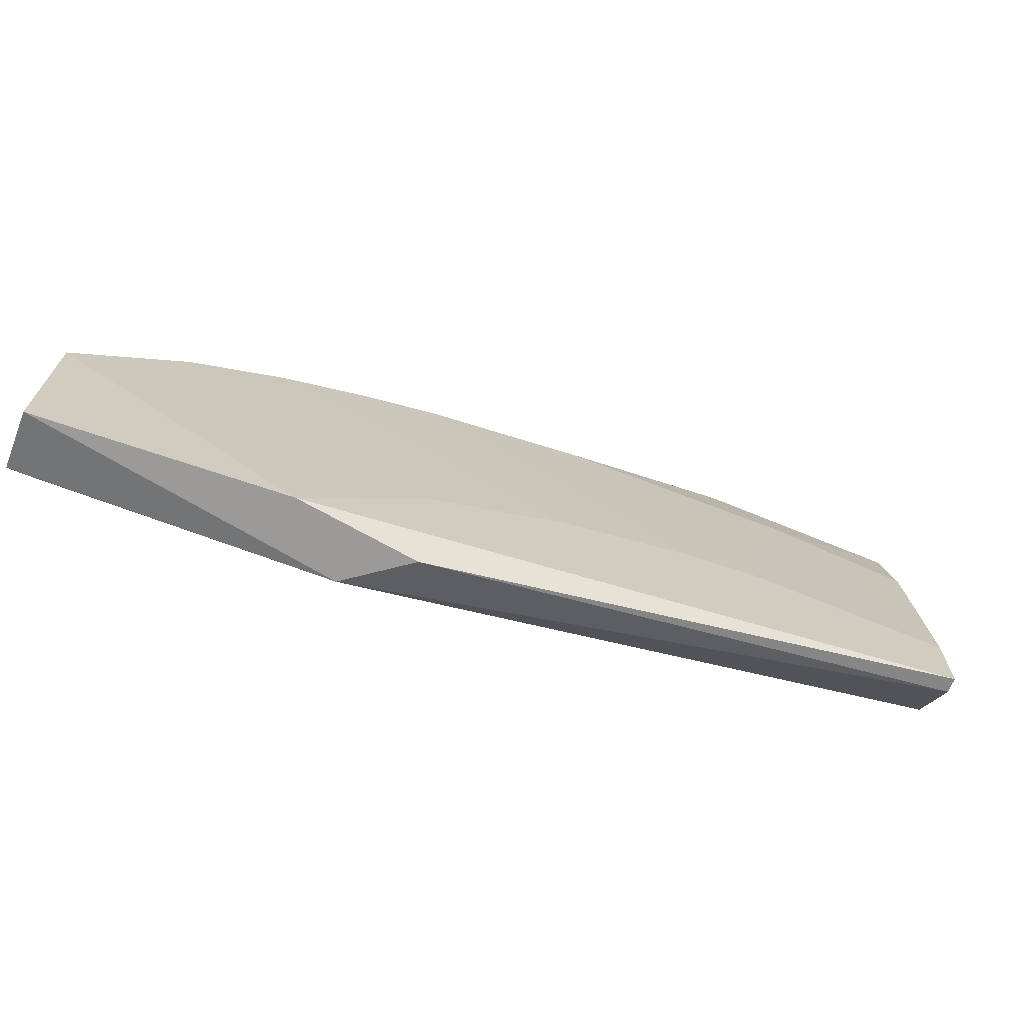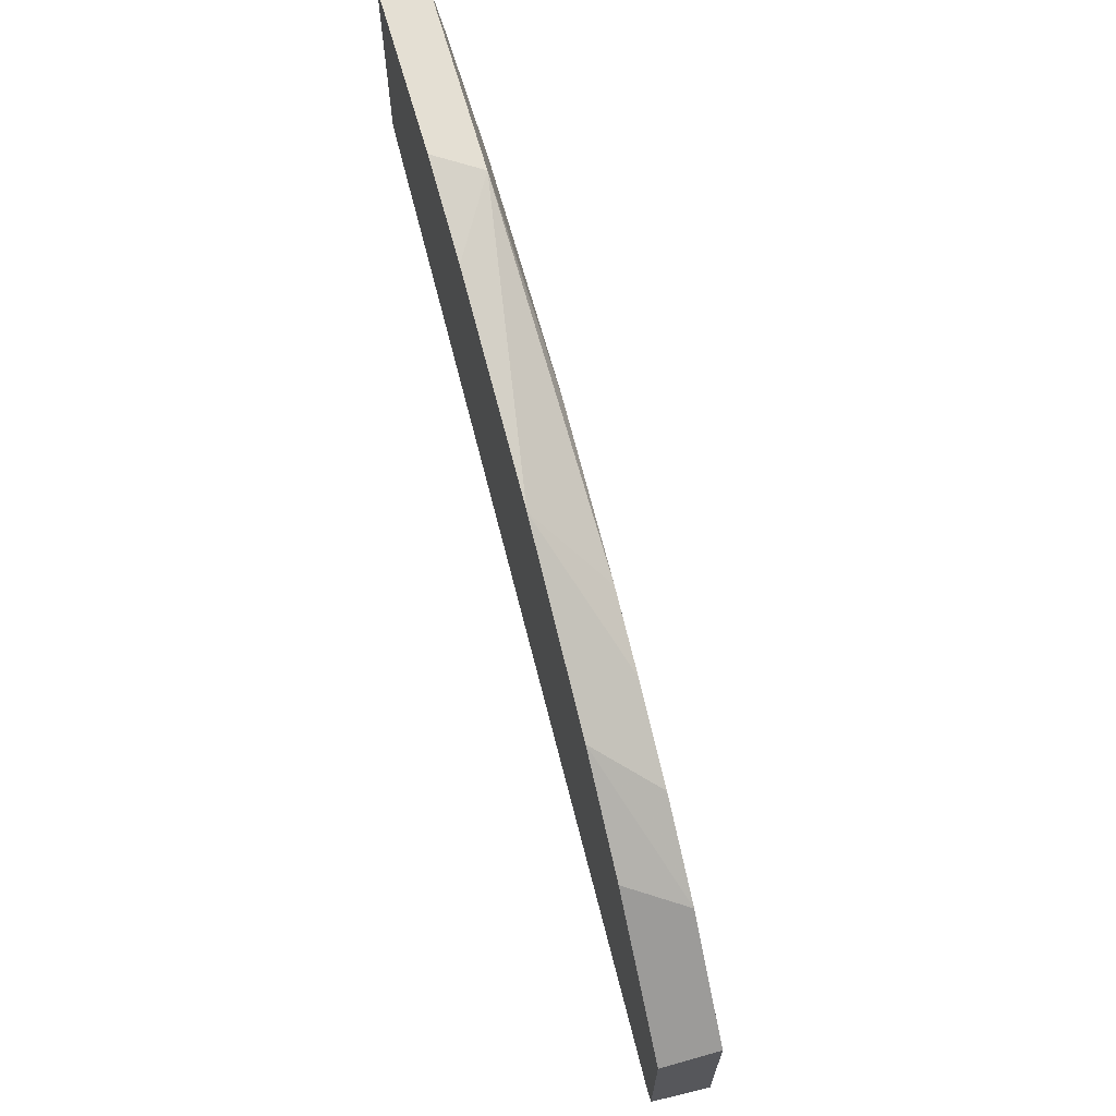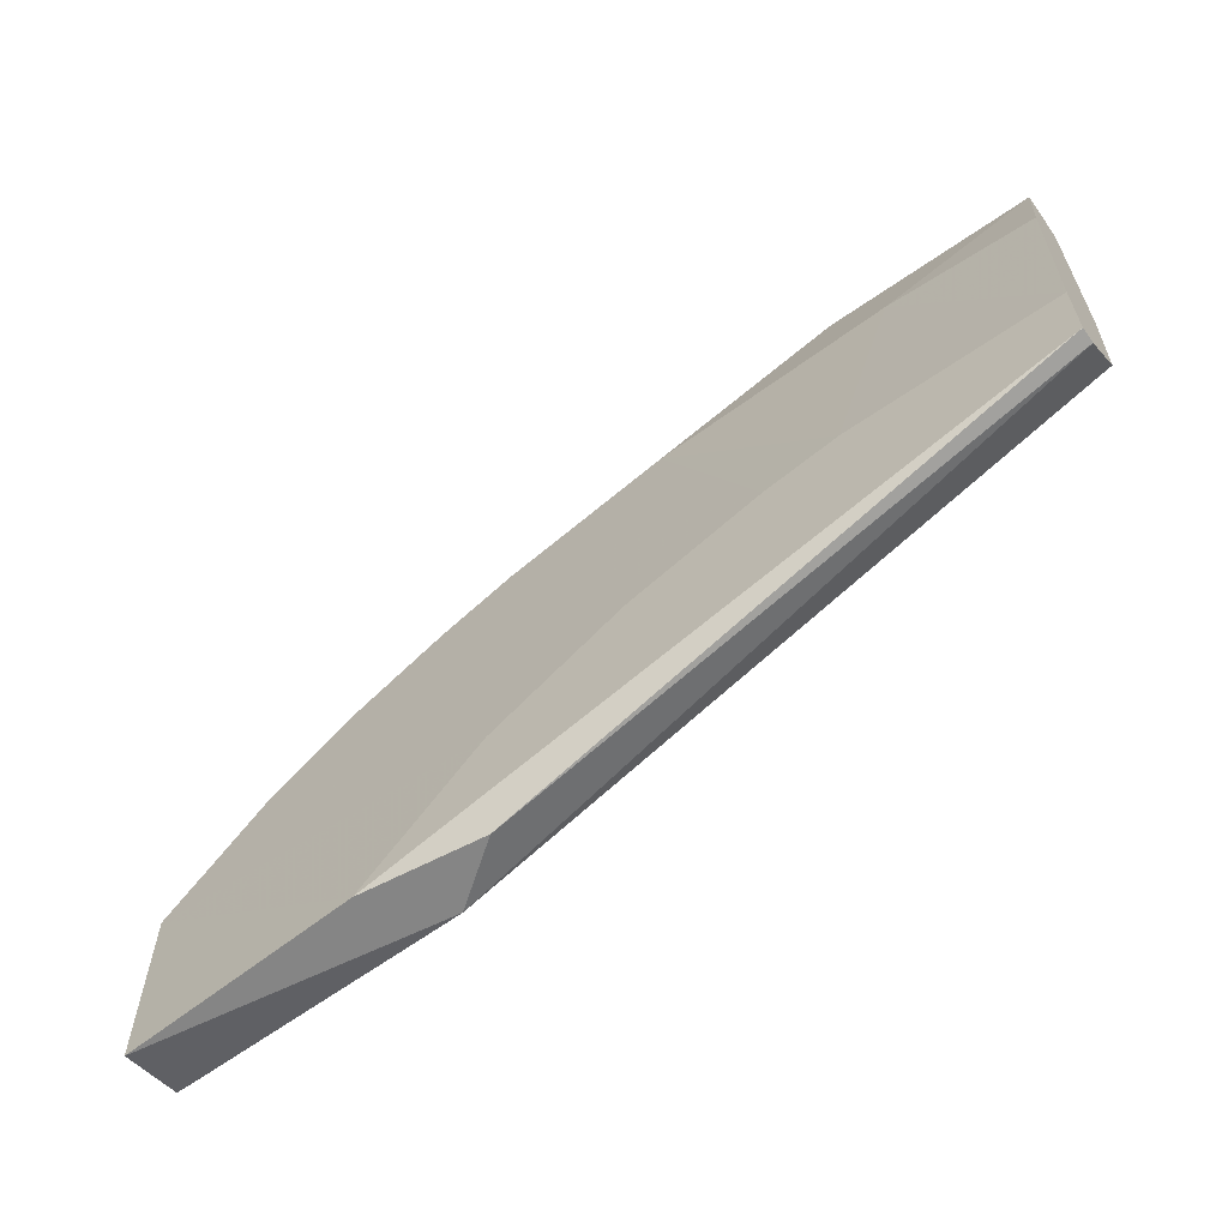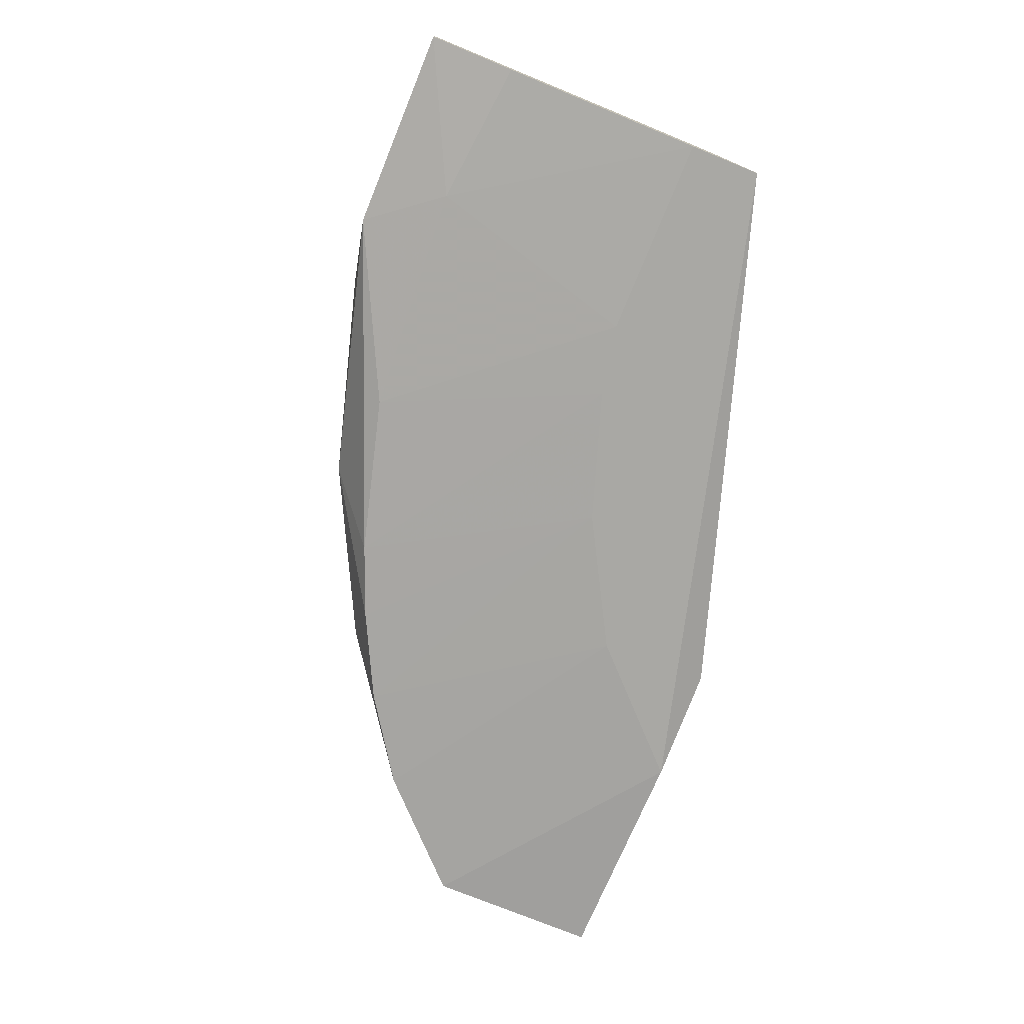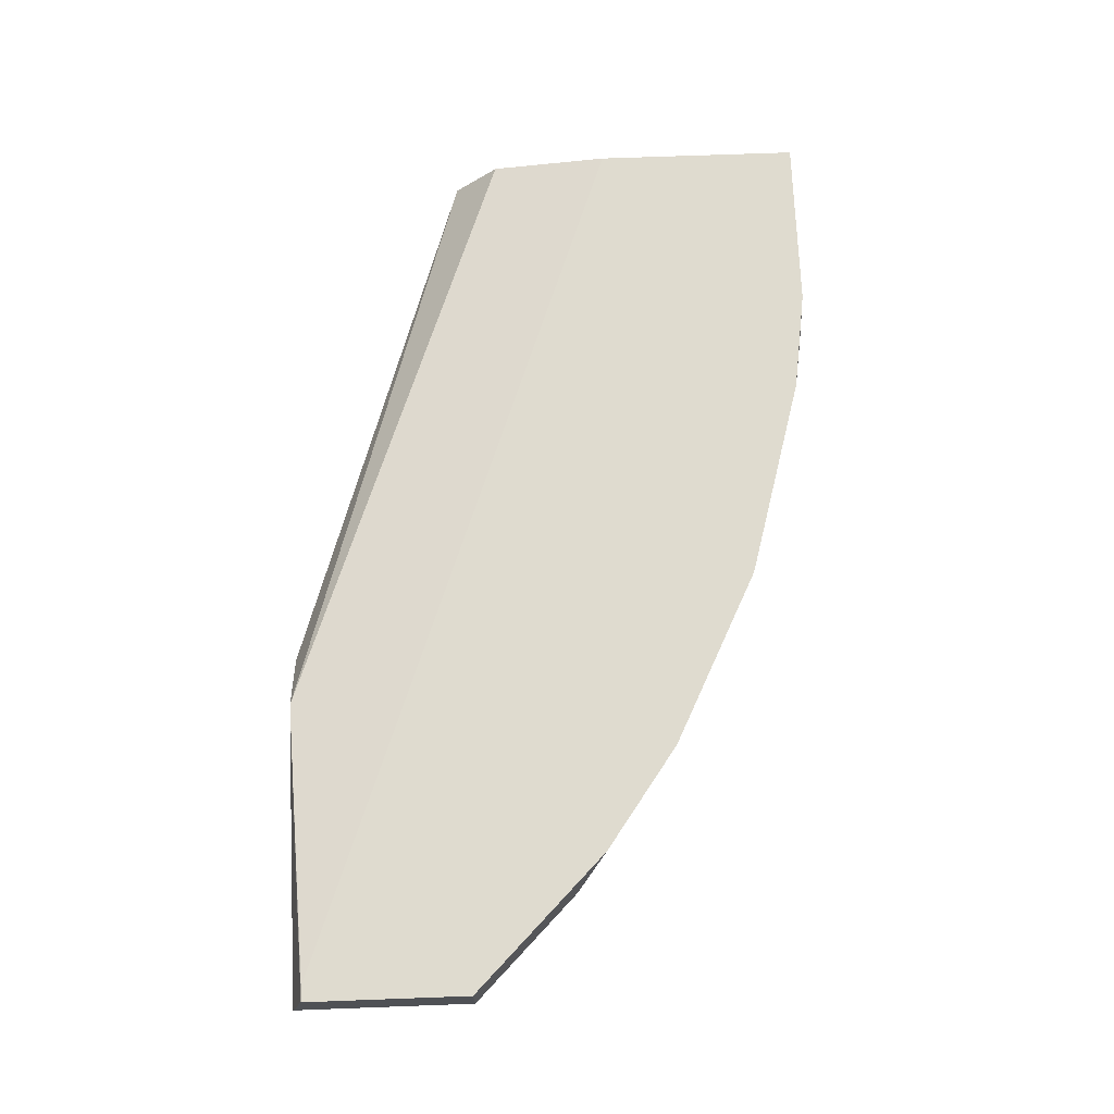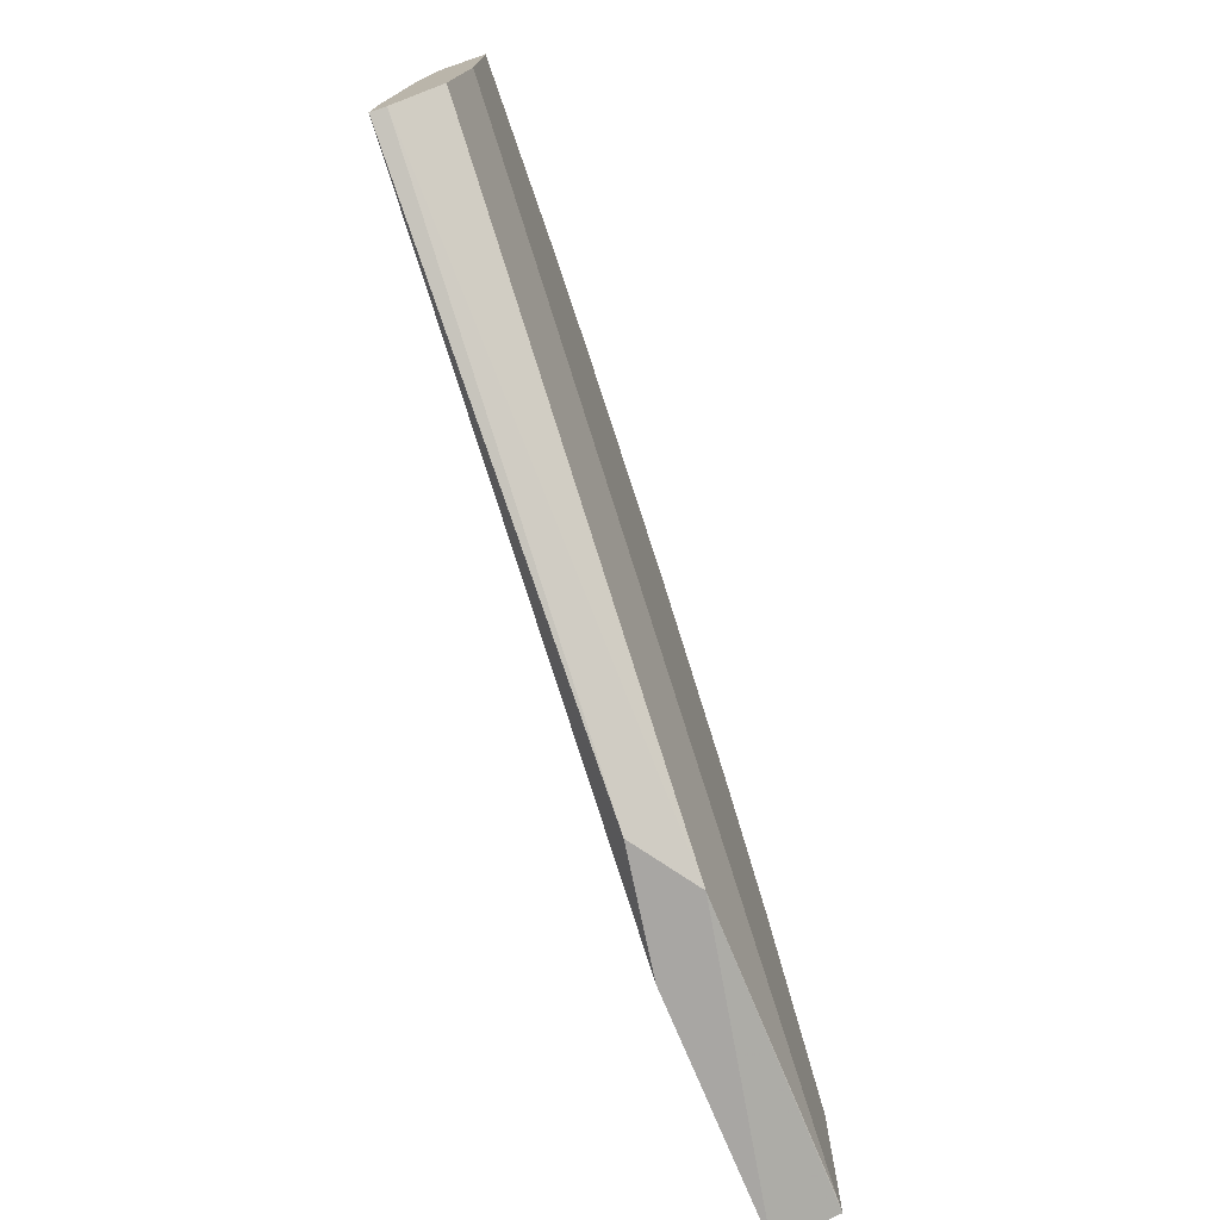
<metadata>
{"format":"obj","ext":"obj","renderer":"f3d","projection":"perspective","resolution":1024,"background":"white","views":[{"elev":-69.4,"azim":-22.4,"up":"+Z"},{"elev":66.5,"azim":-105.8,"up":"+Z"},{"elev":-61.8,"azim":35.4,"up":"+Z"},{"elev":-74.9,"azim":67.8,"up":"+Y"},{"elev":70.3,"azim":-92.1,"up":"+Y"},{"elev":-74.3,"azim":108.9,"up":"+Z"}]}
</metadata>
<code>
v -0.04397 -0.008989 0.09606
v -0.07004 -0.007123 0.1203
v -0.04024 -0.007123 0.1296
v -0.08869 0.000332 0.111
v -0.1036 0.000332 0.07368
v -0.05327 0.000332 0.1315
v -0.06818 -0.001533 0.0718
v -0.01787 -0.008989 0.1035
v -0.01787 -0.005259 0.1408
v -0.01414 0.000332 0.1408
v -0.1055 -0.007123 0.09419
v -0.1055 -0.007123 0.0718
v -0.1055 0.000332 0.07368
v -0.1055 0.000332 0.09419
v -0.09242 -0.007123 0.1072
v -0.06073 -0.007123 0.0718
v -0.06073 -0.007123 0.124
v -0.06073 -0.008989 0.08672
v -0.0272 -0.008989 0.1016
v -0.0272 0.000332 0.1389
v -0.07564 -0.008989 0.0718
v -0.07564 0.000332 0.1203
v 0.008237 -0.001533 0.09978
v 0.008237 -0.007123 0.1296
v 0.008237 -0.007123 0.09419
v 0.008237 -0.008989 0.09419
v 0.008237 -0.008989 0.1035
v 0.008237 0.000332 0.1147
v 0.008237 0.000332 0.1408
v 0.008237 -0.005259 0.1408
v -0.08123 -0.007123 0.1147
v -0.01041 -0.007123 0.1315
f 19 17 1
f 12 11 14
f 26 23 29
f 29 14 6
f 14 29 5
f 23 7 5
f 11 12 21
f 12 7 21
f 26 29 30
f 29 23 28
f 5 29 28
f 23 5 28
f 21 26 19
f 30 29 9
f 32 30 9
f 14 11 4
f 6 14 4
f 21 7 16
f 26 21 16
f 26 30 27
f 19 26 27
f 2 6 31
f 29 6 20
f 6 9 20
f 23 26 25
f 7 23 25
f 26 16 25
f 16 7 25
f 32 9 3
f 11 21 18
f 21 19 18
f 30 32 24
f 27 30 24
f 32 27 24
f 6 4 22
f 31 6 22
f 31 22 15
f 4 11 15
f 11 18 15
f 18 31 15
f 22 4 15
f 12 14 13
f 7 12 13
f 14 5 13
f 5 7 13
f 9 29 10
f 29 20 10
f 20 9 10
f 6 2 17
f 9 6 17
f 19 3 17
f 3 9 17
f 27 32 8
f 19 27 8
f 32 3 8
f 3 19 8
f 2 31 1
f 18 19 1
f 31 18 1
f 17 2 1

</code>
